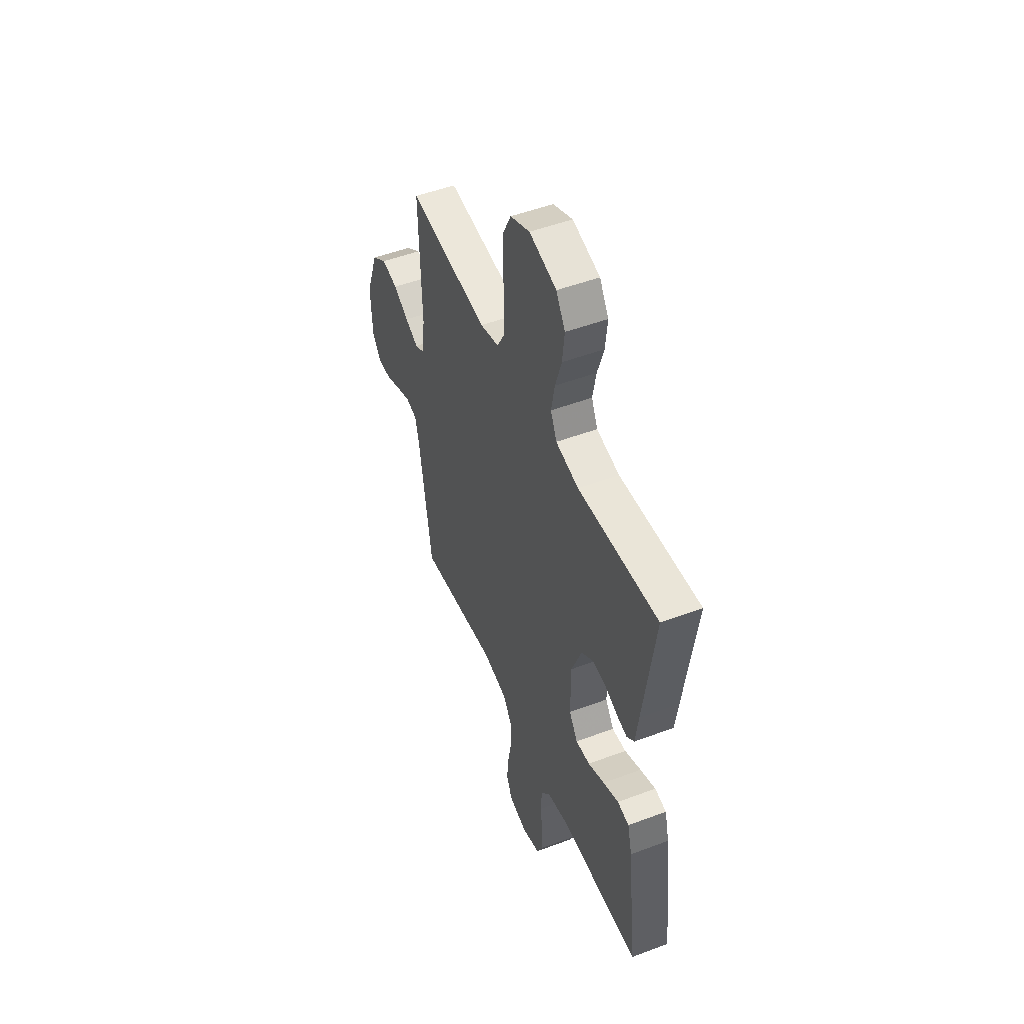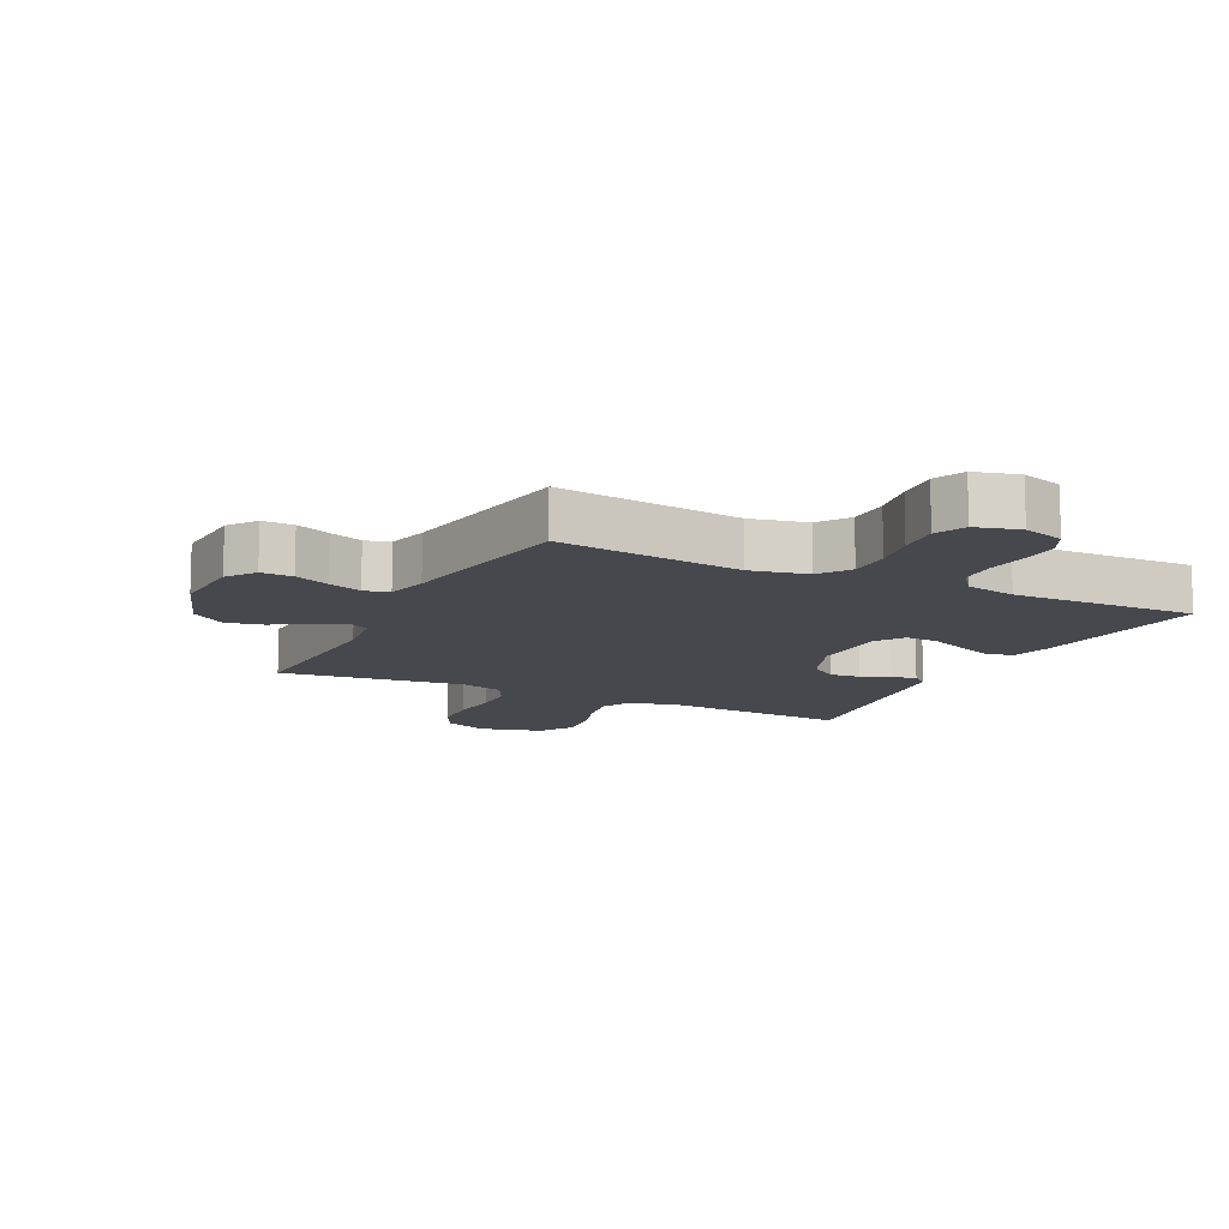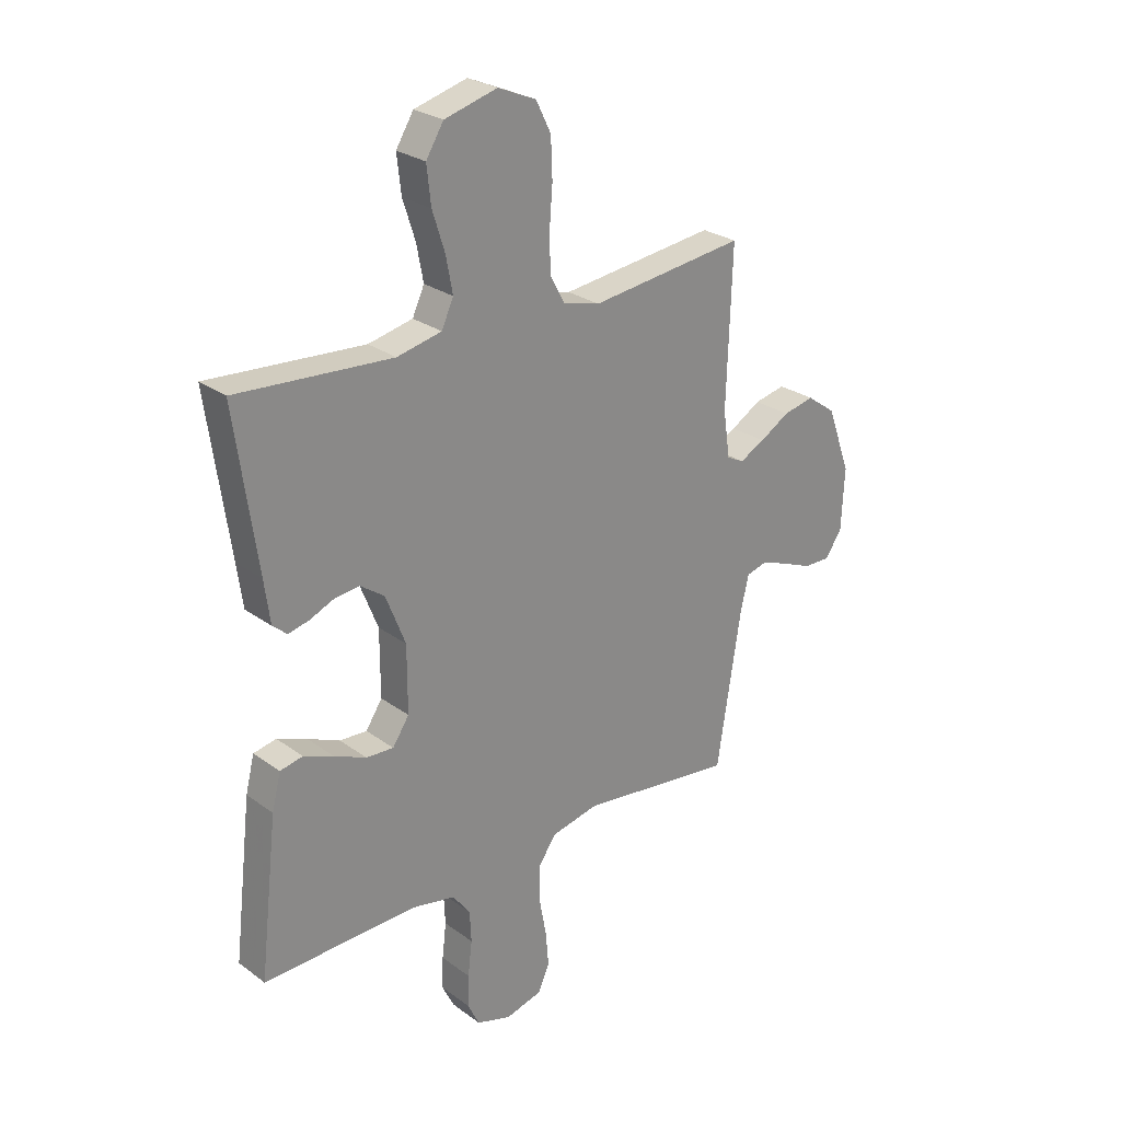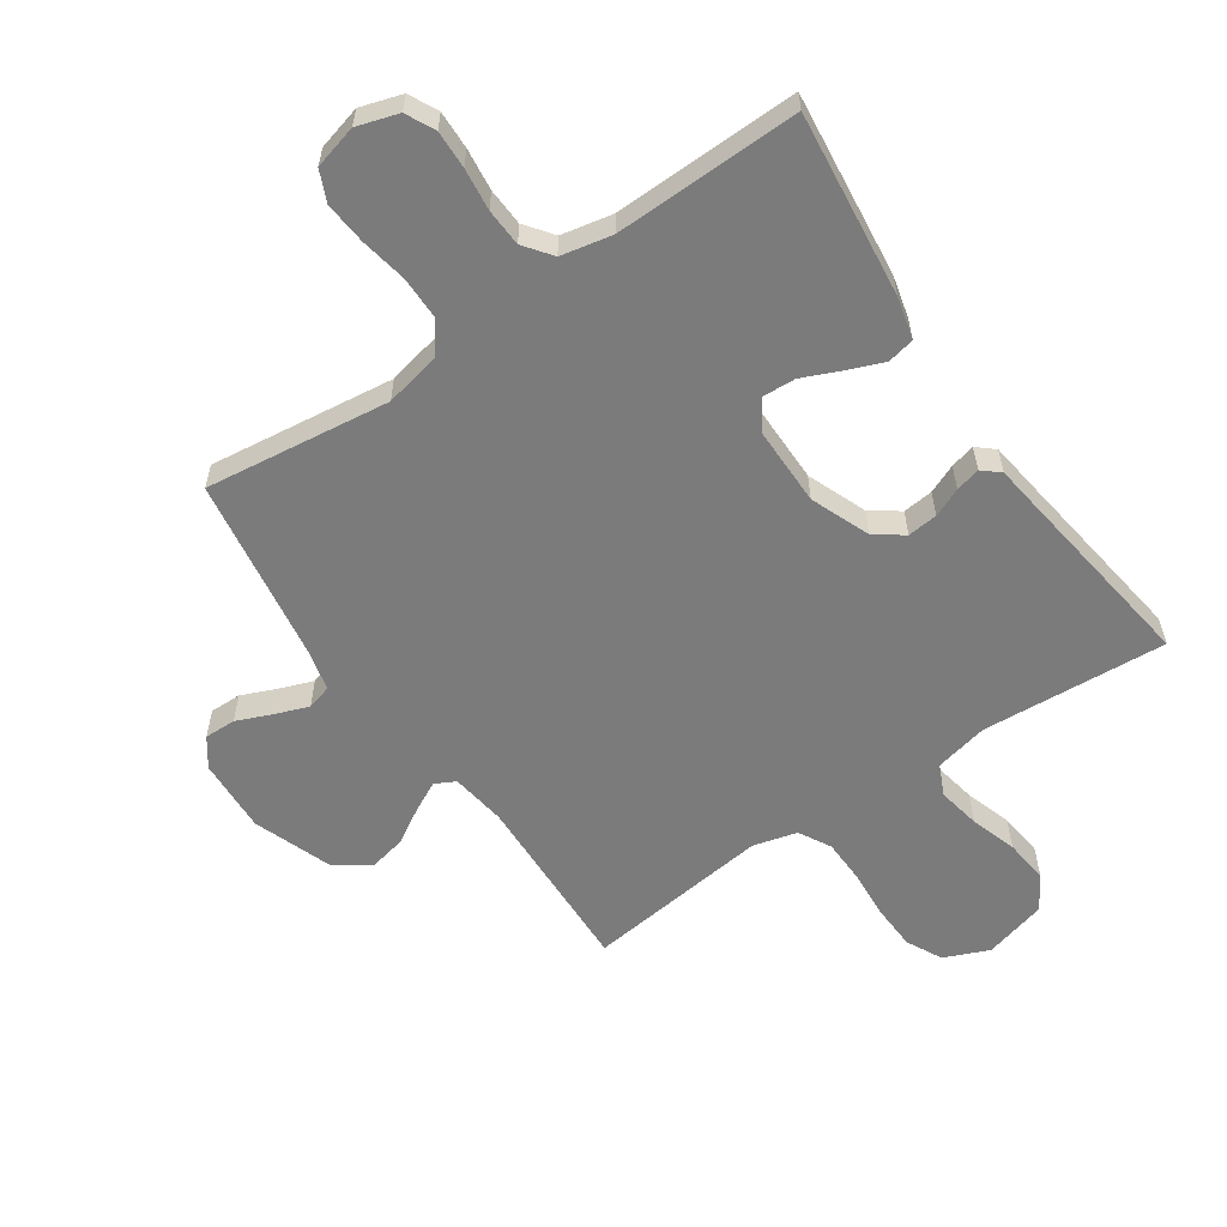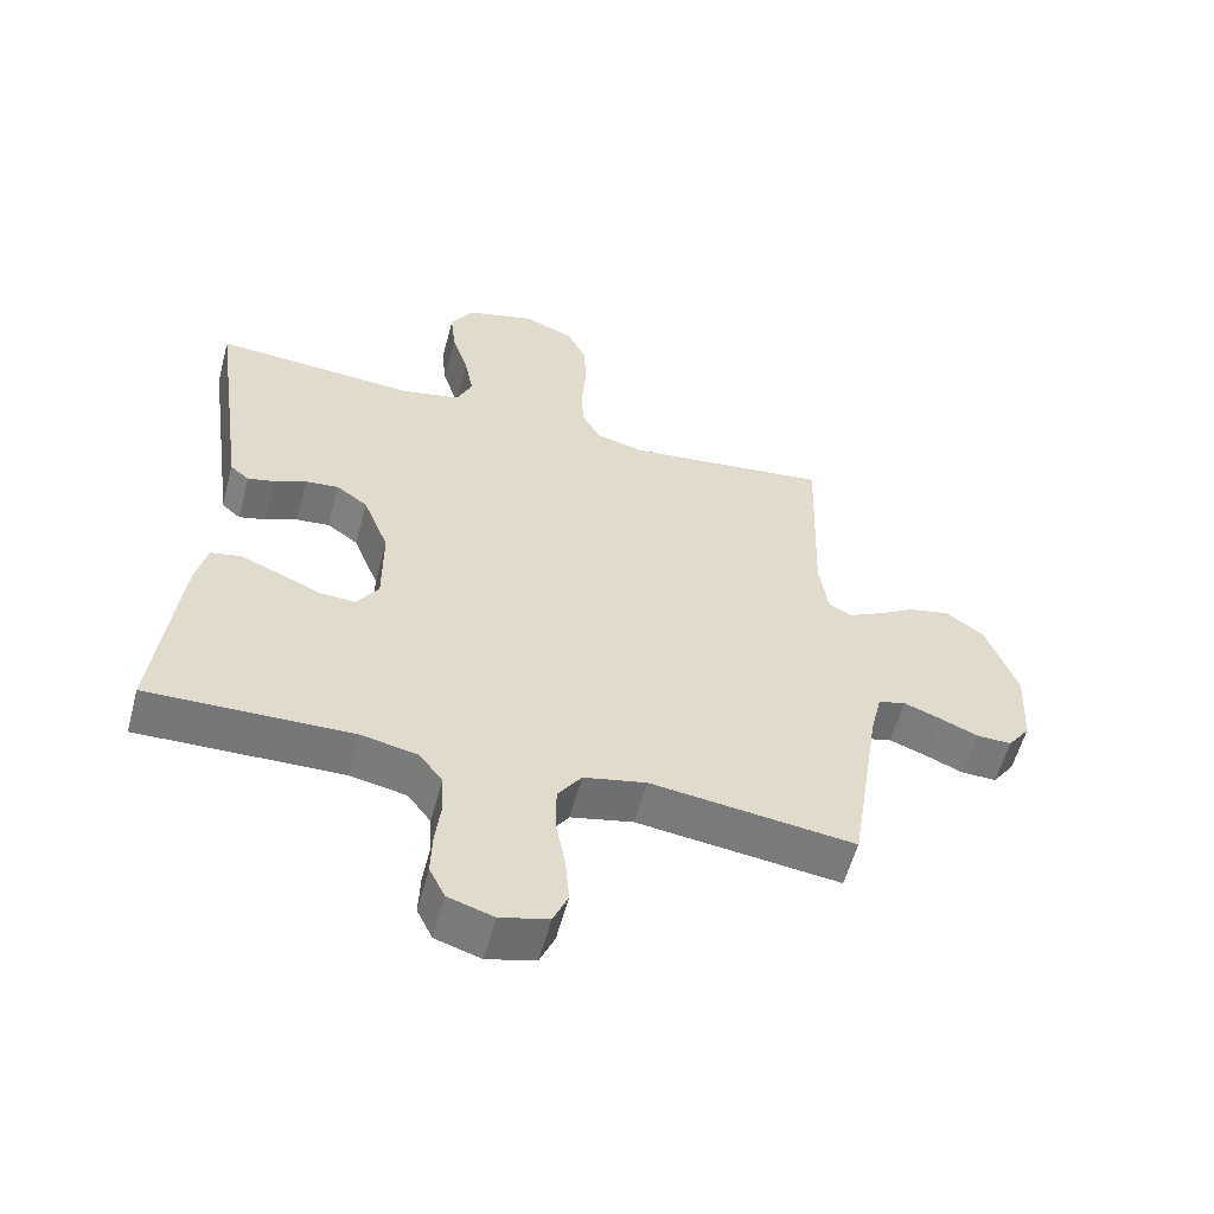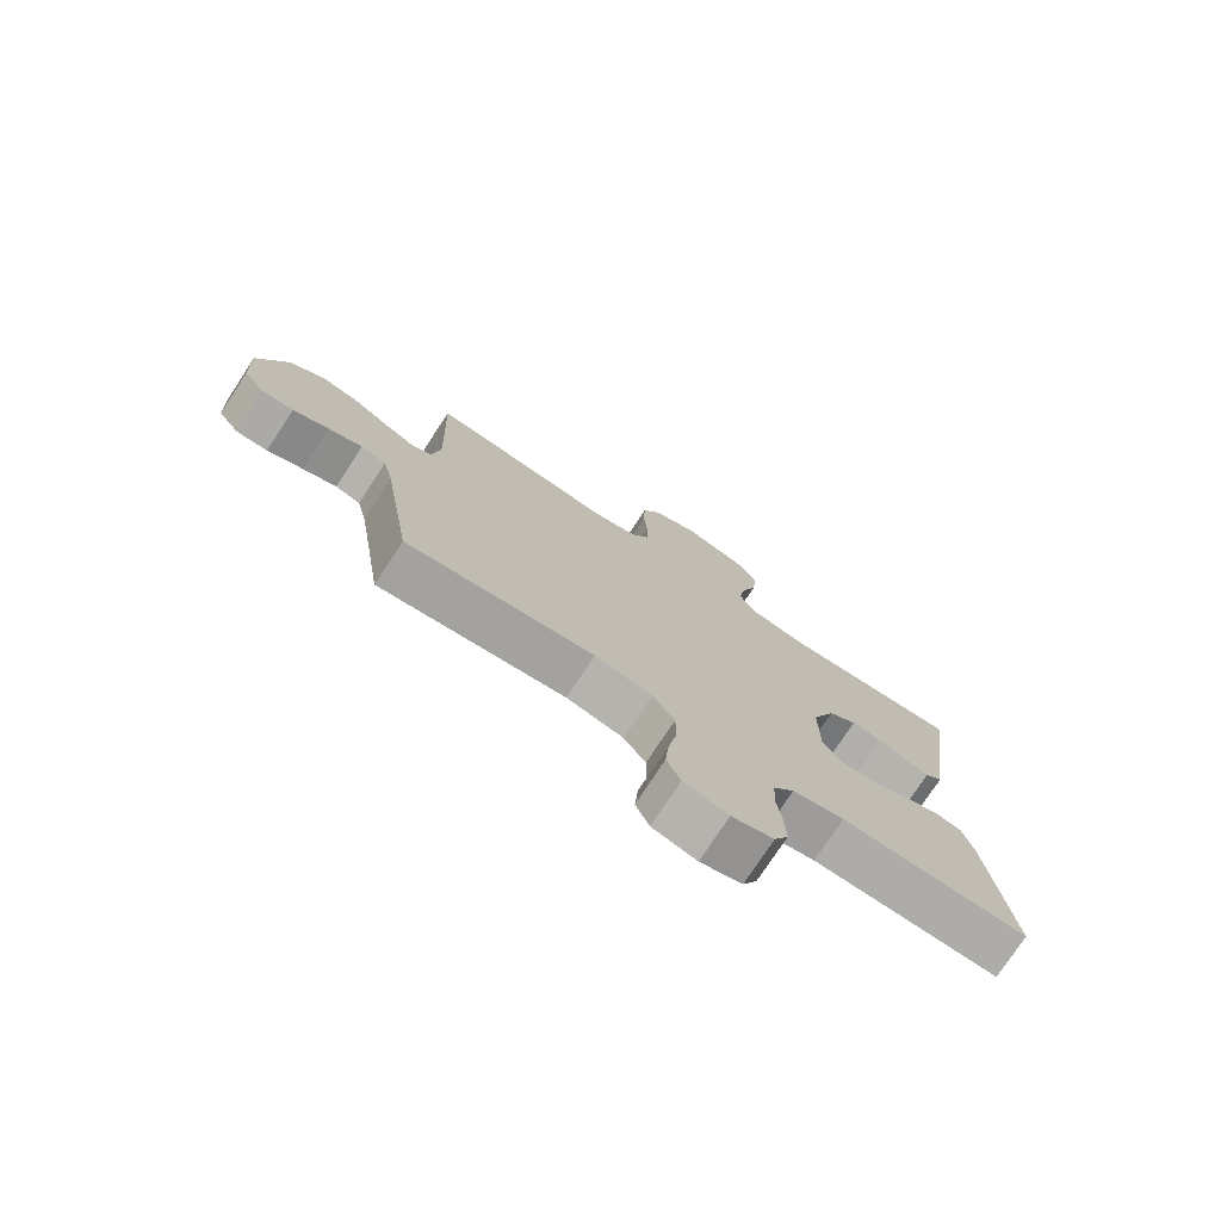
<metadata>
{"format":"obj","ext":"obj","renderer":"f3d","projection":"perspective","resolution":1024,"background":"white","views":[{"elev":50.1,"azim":-112.5,"up":"+Z"},{"elev":-11.8,"azim":153.6,"up":"+Y"},{"elev":26.4,"azim":-41.3,"up":"+Z"},{"elev":-58.5,"azim":-145.6,"up":"+Y"},{"elev":-57.3,"azim":-14.9,"up":"+Z"},{"elev":-76.2,"azim":146.7,"up":"+Z"}]}
</metadata>
<code>
v -0.5 0.07 0.5
v -0.2 0.07 0.479
v -0.114 0.07 0.498
v -0.091 0.07 0.548
v -0.104 0.07 0.617
v -0.128 0.07 0.692
v -0.136 0.07 0.764
v -0.102 0.07 0.819
v 0 0.07 0.847
v 0.073 0.07 0.816
v 0.102 0.07 0.758
v 0.105 0.07 0.683
v 0.099 0.07 0.605
v 0.101 0.07 0.534
v 0.129 0.07 0.483
v 0.2 0.07 0.464
v 0.5 0.07 0.5
v 0.49 0.07 0.2
v 0.503 0.07 0.111
v 0.536 0.07 0.094
v 0.585 0.07 0.119
v 0.642 0.07 0.153
v 0.702 0.07 0.166
v 0.758 0.07 0.126
v 0.804 0.07 0
v 0.798 0.07 -0.121
v 0.765 0.07 -0.167
v 0.714 0.07 -0.166
v 0.657 0.07 -0.142
v 0.603 0.07 -0.122
v 0.563 0.07 -0.133
v 0.547 0.07 -0.2
v 0.5 0.07 -0.5
v 0.2 0.07 -0.462
v 0.108 0.07 -0.482
v 0.073 0.07 -0.532
v 0.073 0.07 -0.601
v 0.087 0.07 -0.676
v 0.093 0.07 -0.745
v 0.071 0.07 -0.795
v 0 0.07 -0.814
v -0.067 0.07 -0.793
v -0.09 0.07 -0.746
v -0.088 0.07 -0.684
v -0.08 0.07 -0.616
v -0.083 0.07 -0.555
v -0.117 0.07 -0.51
v -0.2 0.07 -0.493
v -0.5 0.07 -0.5
v -0.465 0.07 -0.2
v -0.448 0.07 -0.132
v -0.404 0.07 -0.123
v -0.346 0.07 -0.146
v -0.284 0.07 -0.173
v -0.231 0.07 -0.176
v -0.199 0.07 -0.128
v -0.199 0.07 0
v -0.237 0.07 0.096
v -0.283 0.07 0.129
v -0.332 0.07 0.124
v -0.379 0.07 0.104
v -0.419 0.07 0.094
v -0.447 0.07 0.118
v -0.458 0.07 0.2
v -0.5 0 0.5
v -0.2 0 0.479
v -0.114 0 0.498
v -0.091 0 0.548
v -0.104 0 0.617
v -0.128 0 0.692
v -0.136 0 0.764
v -0.102 0 0.819
v 0 0 0.847
v 0.073 0 0.816
v 0.102 0 0.758
v 0.105 0 0.683
v 0.099 0 0.605
v 0.101 0 0.534
v 0.129 0 0.483
v 0.2 0 0.464
v 0.5 0 0.5
v 0.49 0 0.2
v 0.503 0 0.111
v 0.536 0 0.094
v 0.585 0 0.119
v 0.642 0 0.153
v 0.702 0 0.166
v 0.758 0 0.126
v 0.804 0 0
v 0.798 0 -0.121
v 0.765 0 -0.167
v 0.714 0 -0.166
v 0.657 0 -0.142
v 0.603 0 -0.122
v 0.563 0 -0.133
v 0.547 0 -0.2
v 0.5 0 -0.5
v 0.2 0 -0.462
v 0.108 0 -0.482
v 0.073 0 -0.532
v 0.073 0 -0.601
v 0.087 0 -0.676
v 0.093 0 -0.745
v 0.071 0 -0.795
v 0 0 -0.814
v -0.067 0 -0.793
v -0.09 0 -0.746
v -0.088 0 -0.684
v -0.08 0 -0.616
v -0.083 0 -0.555
v -0.117 0 -0.51
v -0.2 0 -0.493
v -0.5 0 -0.5
v -0.465 0 -0.2
v -0.448 0 -0.132
v -0.404 0 -0.123
v -0.346 0 -0.146
v -0.284 0 -0.173
v -0.231 0 -0.176
v -0.199 0 -0.128
v -0.199 0 0
v -0.237 0 0.096
v -0.283 0 0.129
v -0.332 0 0.124
v -0.379 0 0.104
v -0.419 0 0.094
v -0.447 0 0.118
v -0.458 0 0.2
f 62 63 64
f 61 62 64
f 60 61 64
f 64 1 2
f 60 64 2
f 59 60 2
f 58 59 2 3
f 57 58 3 4
f 56 57 4
f 52 53 54
f 51 52 54
f 50 51 54
f 49 50 54
f 48 49 54
f 47 48 54 55
f 46 47 55 56
f 43 44 45
f 42 43 45
f 41 42 45
f 40 41 45
f 39 40 45
f 38 39 45
f 37 38 45
f 36 37 45 46
f 46 56 4
f 36 46 4
f 35 36 4
f 32 33 34
f 35 4 5
f 34 35 5
f 32 34 5
f 31 32 5
f 27 28 29
f 26 27 29
f 25 26 29
f 24 25 29
f 23 24 29
f 22 23 29
f 21 22 29
f 20 21 29 30
f 19 20 30 31
f 16 17 18
f 15 16 18 19
f 11 12 13
f 10 11 13
f 9 10 13
f 8 9 13
f 7 8 13
f 6 7 13
f 5 6 13
f 5 13 14
f 15 19 31 5
f 5 14 15
f 128 127 126
f 128 126 125
f 128 125 124
f 66 65 128
f 66 128 124
f 66 124 123
f 67 66 123 122
f 68 67 122 121
f 68 121 120
f 118 117 116
f 118 116 115
f 118 115 114
f 118 114 113
f 118 113 112
f 119 118 112 111
f 120 119 111 110
f 109 108 107
f 109 107 106
f 109 106 105
f 109 105 104
f 109 104 103
f 109 103 102
f 109 102 101
f 110 109 101 100
f 68 120 110
f 68 110 100
f 68 100 99
f 98 97 96
f 69 68 99
f 69 99 98
f 69 98 96
f 69 96 95
f 93 92 91
f 93 91 90
f 93 90 89
f 93 89 88
f 93 88 87
f 93 87 86
f 93 86 85
f 94 93 85 84
f 95 94 84 83
f 82 81 80
f 83 82 80 79
f 77 76 75
f 77 75 74
f 77 74 73
f 77 73 72
f 77 72 71
f 77 71 70
f 77 70 69
f 78 77 69
f 69 95 83 79
f 79 78 69
f 1 65 66 2
f 2 66 67 3
f 3 67 68 4
f 4 68 69 5
f 5 69 70 6
f 6 70 71 7
f 7 71 72 8
f 8 72 73 9
f 9 73 74 10
f 10 74 75 11
f 11 75 76 12
f 12 76 77 13
f 13 77 78 14
f 14 78 79 15
f 15 79 80 16
f 16 80 81 17
f 17 81 82 18
f 18 82 83 19
f 19 83 84 20
f 20 84 85 21
f 21 85 86 22
f 22 86 87 23
f 23 87 88 24
f 24 88 89 25
f 25 89 90 26
f 26 90 91 27
f 27 91 92 28
f 28 92 93 29
f 29 93 94 30
f 30 94 95 31
f 31 95 96 32
f 32 96 97 33
f 33 97 98 34
f 34 98 99 35
f 35 99 100 36
f 36 100 101 37
f 37 101 102 38
f 38 102 103 39
f 39 103 104 40
f 40 104 105 41
f 41 105 106 42
f 42 106 107 43
f 43 107 108 44
f 44 108 109 45
f 45 109 110 46
f 46 110 111 47
f 47 111 112 48
f 48 112 113 49
f 49 113 114 50
f 50 114 115 51
f 51 115 116 52
f 52 116 117 53
f 53 117 118 54
f 54 118 119 55
f 55 119 120 56
f 56 120 121 57
f 57 121 122 58
f 58 122 123 59
f 59 123 124 60
f 60 124 125 61
f 61 125 126 62
f 62 126 127 63
f 63 127 128 64
f 64 128 65 1

</code>
